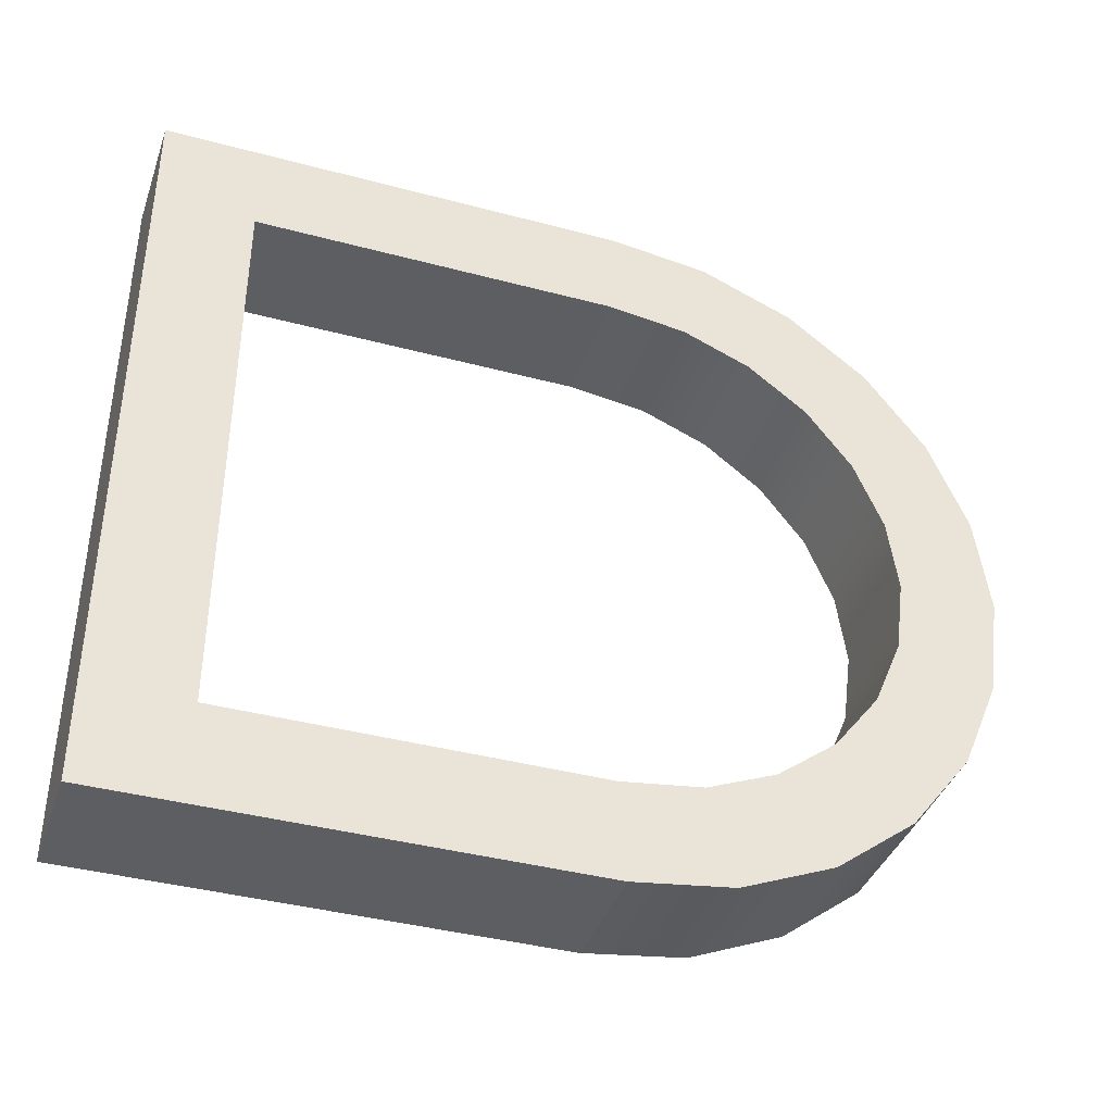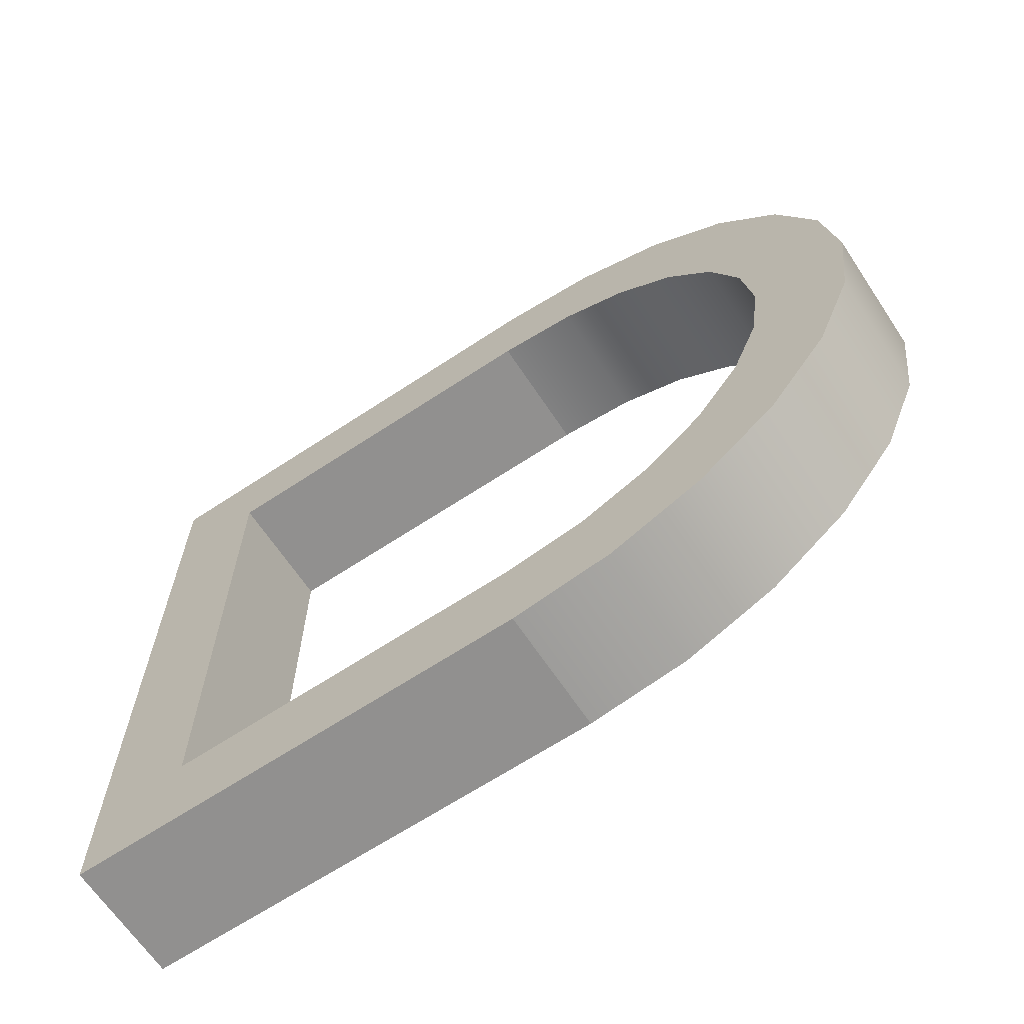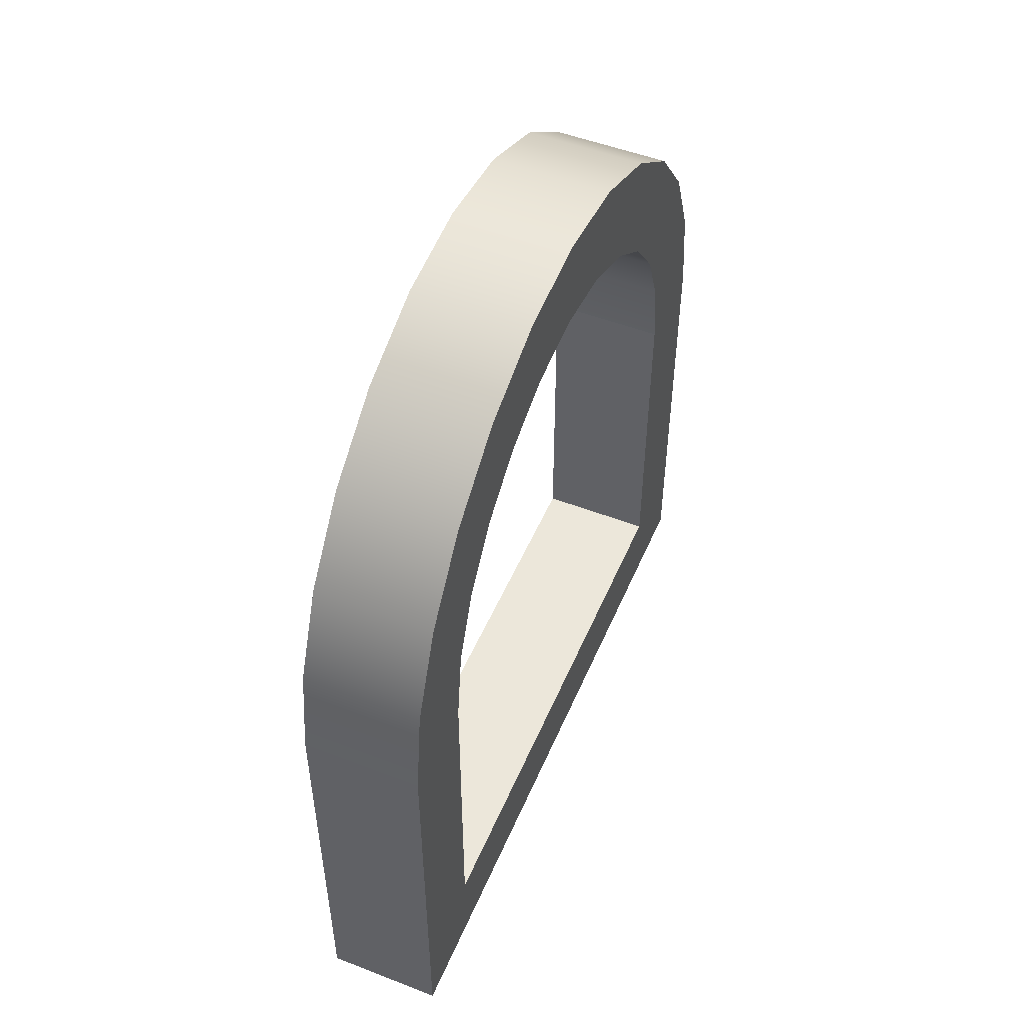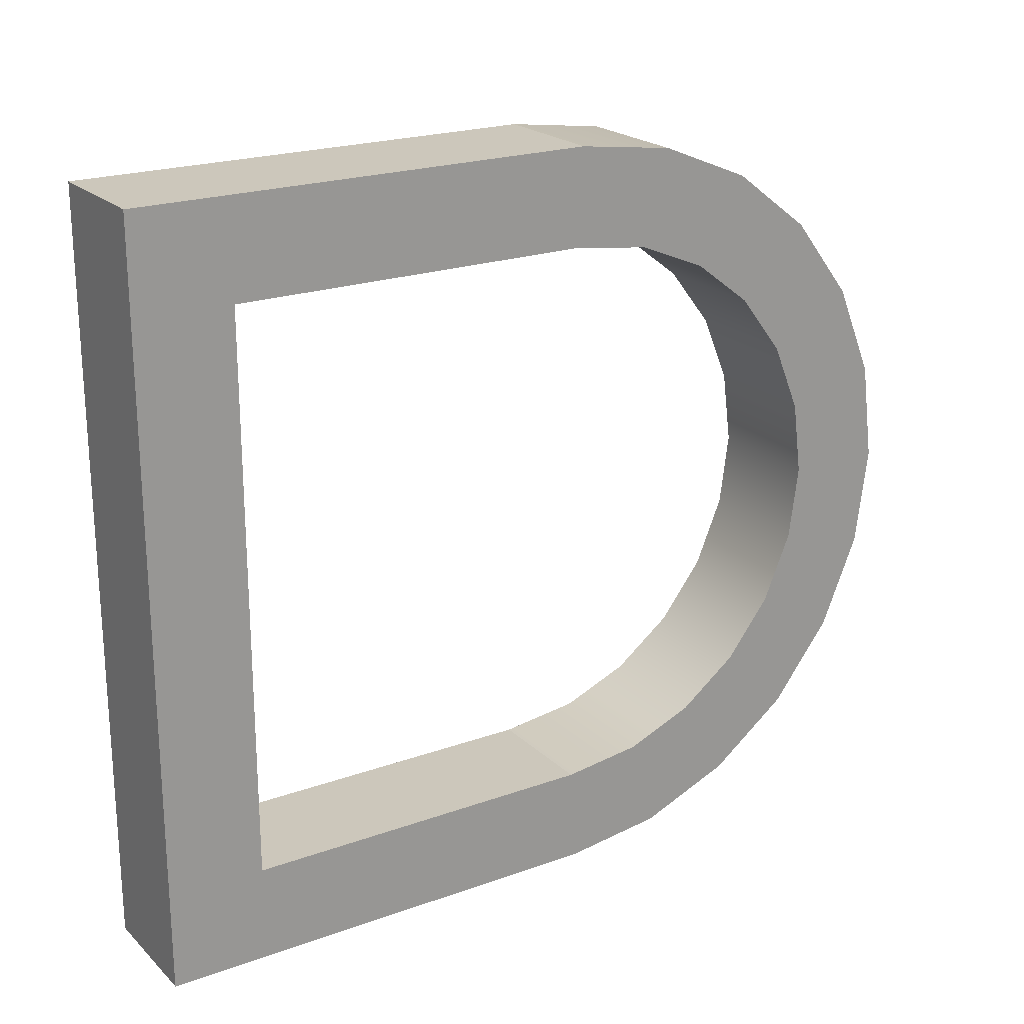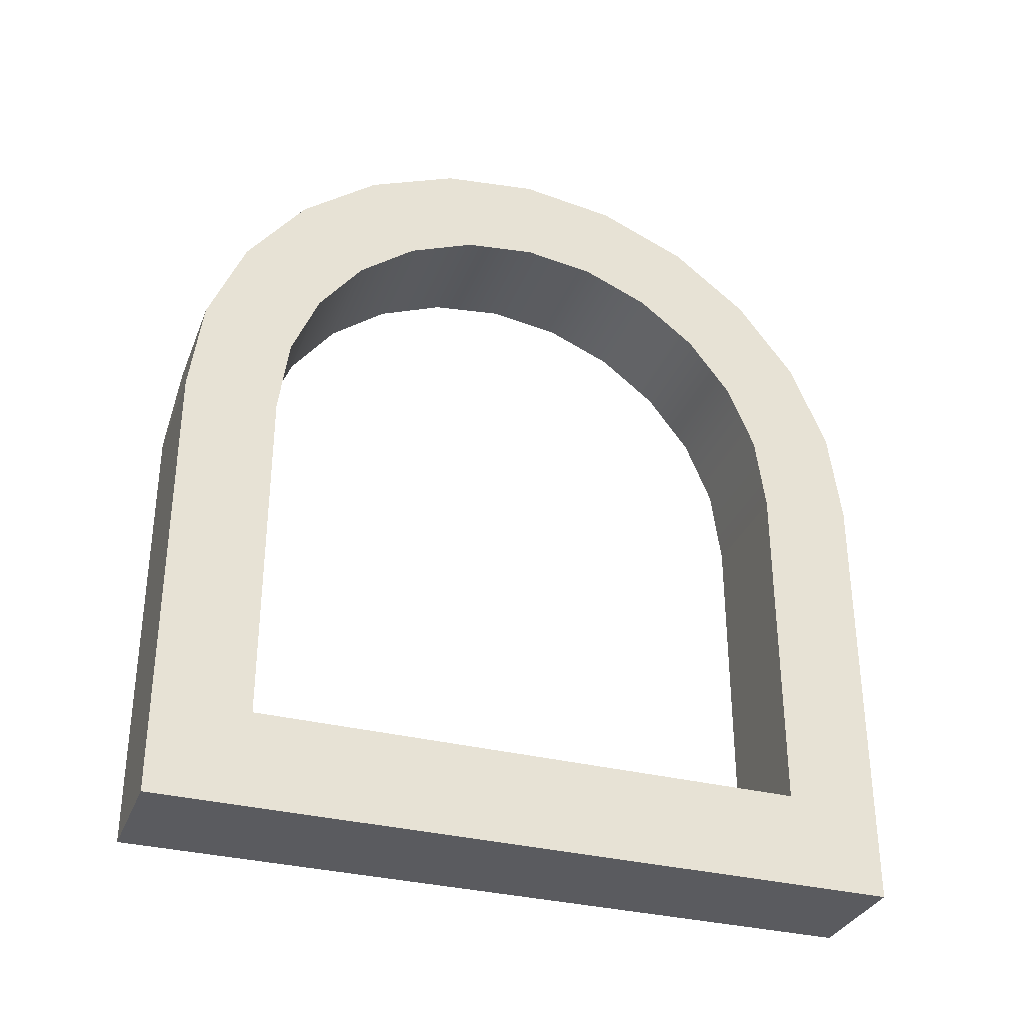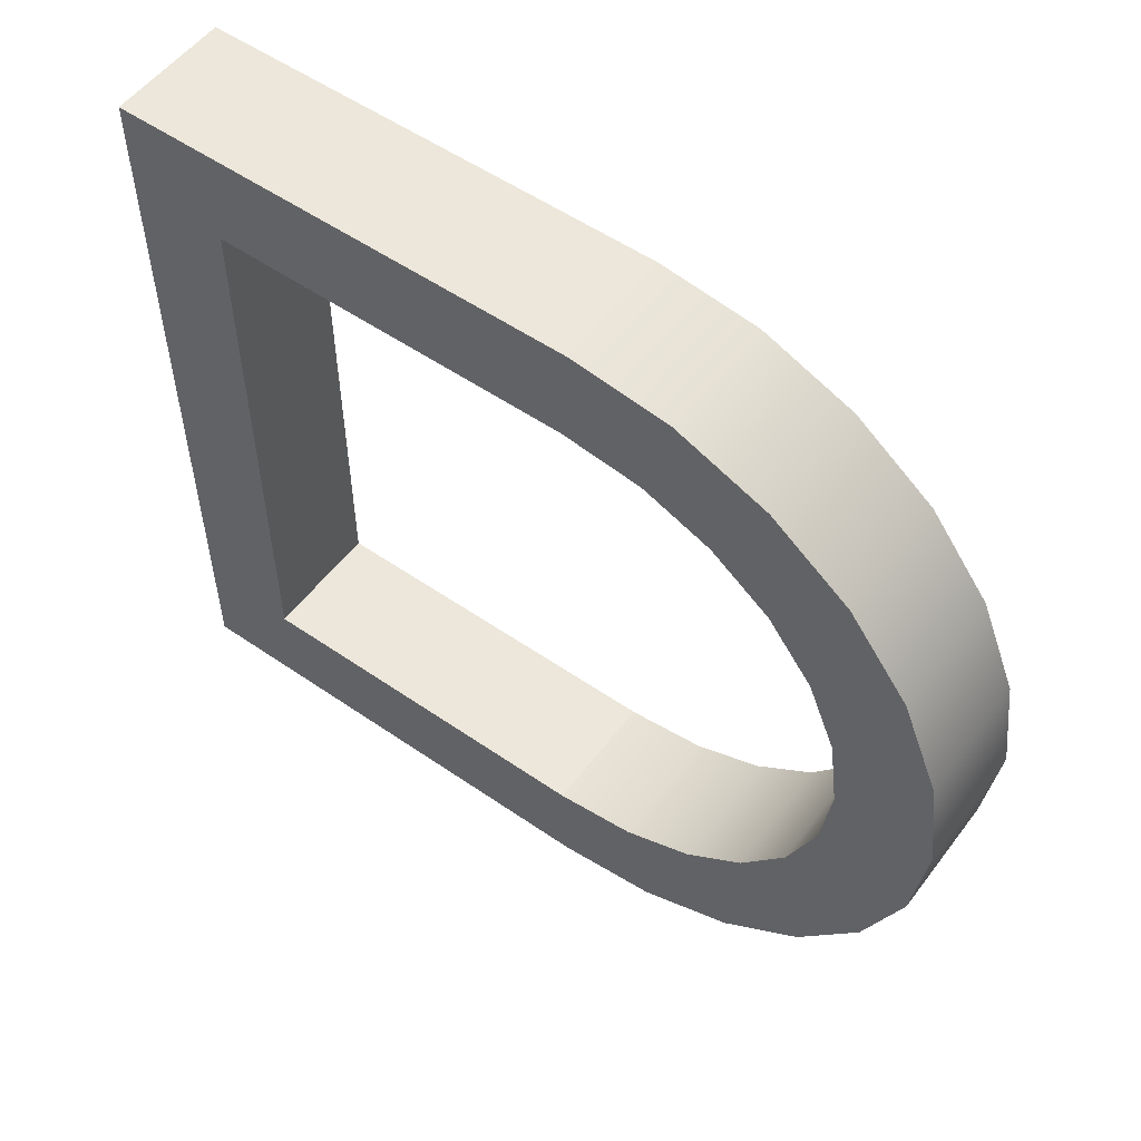
<metadata>
{"format":"obj","ext":"obj","renderer":"f3d","projection":"perspective","resolution":1024,"background":"white","views":[{"elev":-39.4,"azim":71.6,"up":"+Z"},{"elev":-65.7,"azim":123.6,"up":"+Z"},{"elev":51.1,"azim":-157.2,"up":"+Y"},{"elev":21.6,"azim":57.6,"up":"+Z"},{"elev":-32.8,"azim":70.5,"up":"+Y"},{"elev":54.1,"azim":126.3,"up":"+Z"}]}
</metadata>
<code>
o Mesh1_Group1_Model.195
v -0.5 0.22 0.2316
v -0.5 0.1874 0.2273
v -0.45 0.1874 0.2273
v -0.45 0.22 0.2316
v -0.5 0.2681 0.2084
v -0.5 0.3005 0.2333
v -0.5 0.248 0.2432
v -0.5 0.2721 0.2617
v -0.5 0.3253 0.2656
v -0.5 0.2905 0.2857
v -0.5 0.3409 0.3033
v -0.5 0.3021 0.3137
v -0.5 0.3463 0.3438
v -0.5 0.3061 0.3438
v -0.5 0.3021 0.3738
v -0.5 0.3409 0.3842
v -0.5 0.2905 0.4018
v -0.5 0.3253 0.4219
v -0.5 0.2721 0.4258
v -0.5 0.248 0.4443
v -0.5 0.3005 0.4542
v -0.5 0.22 0.4559
v -0.5 0.1874 0.4602
v -0.5 0.2681 0.4791
v -0.5 0.03985 0.4602
v -0.5 0.2304 0.4947
v -0.5 0 0.5
v -0.5 0.19 0.5
v -0.45 0 0.5
v -0.45 0.19 0.5
v -0.45 0.03985 0.4602
v -0.45 0 0.1875
v -0.5 0 0.1875
v -0.5 0.03985 0.2273
v -0.45 0.03985 0.2273
v -0.45 0.1874 0.4602
v -0.45 0.22 0.4559
v -0.45 0.248 0.4443
v -0.45 0.2721 0.4258
v -0.45 0.2905 0.4018
v -0.45 0.3021 0.3738
v -0.45 0.3061 0.3438
v -0.45 0.3021 0.3137
v -0.45 0.2905 0.2857
v -0.45 0.2721 0.2617
v -0.45 0.248 0.2432
v -0.45 0.3005 0.2333
v -0.45 0.3253 0.2656
v -0.45 0.3409 0.3033
v -0.45 0.3463 0.3438
v -0.45 0.3409 0.3842
v -0.45 0.3253 0.4219
v -0.45 0.3005 0.4542
v -0.45 0.2681 0.4791
v -0.45 0.2304 0.4947
v -0.45 0.2681 0.2084
v -0.5 0.2304 0.1928
v -0.45 0.2304 0.1928
v -0.45 0.19 0.1875
v -0.5 0.19 0.1875
f 1 5 2
f 1 6 5
f 7 6 1
f 8 6 7
f 16 14 15
f 29 30 28
f 49 44 48
f 40 41 51
f 11 10 12
f 10 9 6
f 51 42 50
f 42 43 49
f 40 51 52
f 11 9 10
f 19 18 17
f 20 18 19
f 20 21 18
f 22 21 20
f 23 21 22
f 21 23 24
f 25 24 23
f 25 26 24
f 27 26 25
f 26 27 28
f 1 2 3
f 29 31 30
f 31 29 32
f 12 10 44
f 27 25 33
f 33 25 34
f 58 59 60
f 59 32 33
f 56 58 57
f 2 34 35
f 47 56 5
f 48 47 6
f 49 48 9
f 50 49 11
f 51 50 13
f 34 25 31
f 52 51 16
f 53 52 18
f 54 53 21
f 47 46 4
f 47 45 46
f 10 6 8
f 32 29 27
f 17 16 15
f 51 41 42
f 14 11 12
f 17 18 16
f 42 49 50
f 14 13 11
f 16 13 14
f 49 43 44
f 52 39 40
f 52 38 39
f 53 38 52
f 53 37 38
f 53 36 37
f 54 36 53
f 36 54 31
f 55 31 54
f 30 31 55
f 55 54 24
f 30 55 26
f 7 1 4
f 8 7 46
f 44 45 47
f 10 8 45
f 14 12 43
f 15 14 42
f 17 15 41
f 19 17 40
f 47 4 56
f 56 4 3
f 3 32 56
f 35 32 3
f 31 32 35
f 20 19 39
f 2 5 34
f 33 34 5
f 33 5 57
f 22 20 38
f 56 32 58
f 58 32 59
f 23 22 37
f 33 57 60
f 25 23 36
f 29 28 27
f 32 27 33
f 34 31 35
f 25 36 31
f 23 37 36
f 22 38 37
f 20 39 38
f 19 40 39
f 17 41 40
f 15 42 41
f 14 43 42
f 10 45 44
f 44 47 48
f 8 46 45
f 7 4 46
f 30 26 28
f 55 24 26
f 54 21 24
f 53 18 21
f 52 16 18
f 51 13 16
f 50 11 13
f 49 9 11
f 48 6 9
f 47 5 6
f 2 35 3
f 56 57 5
f 59 33 60
f 58 60 57
f 12 44 43
f 1 3 4

</code>
